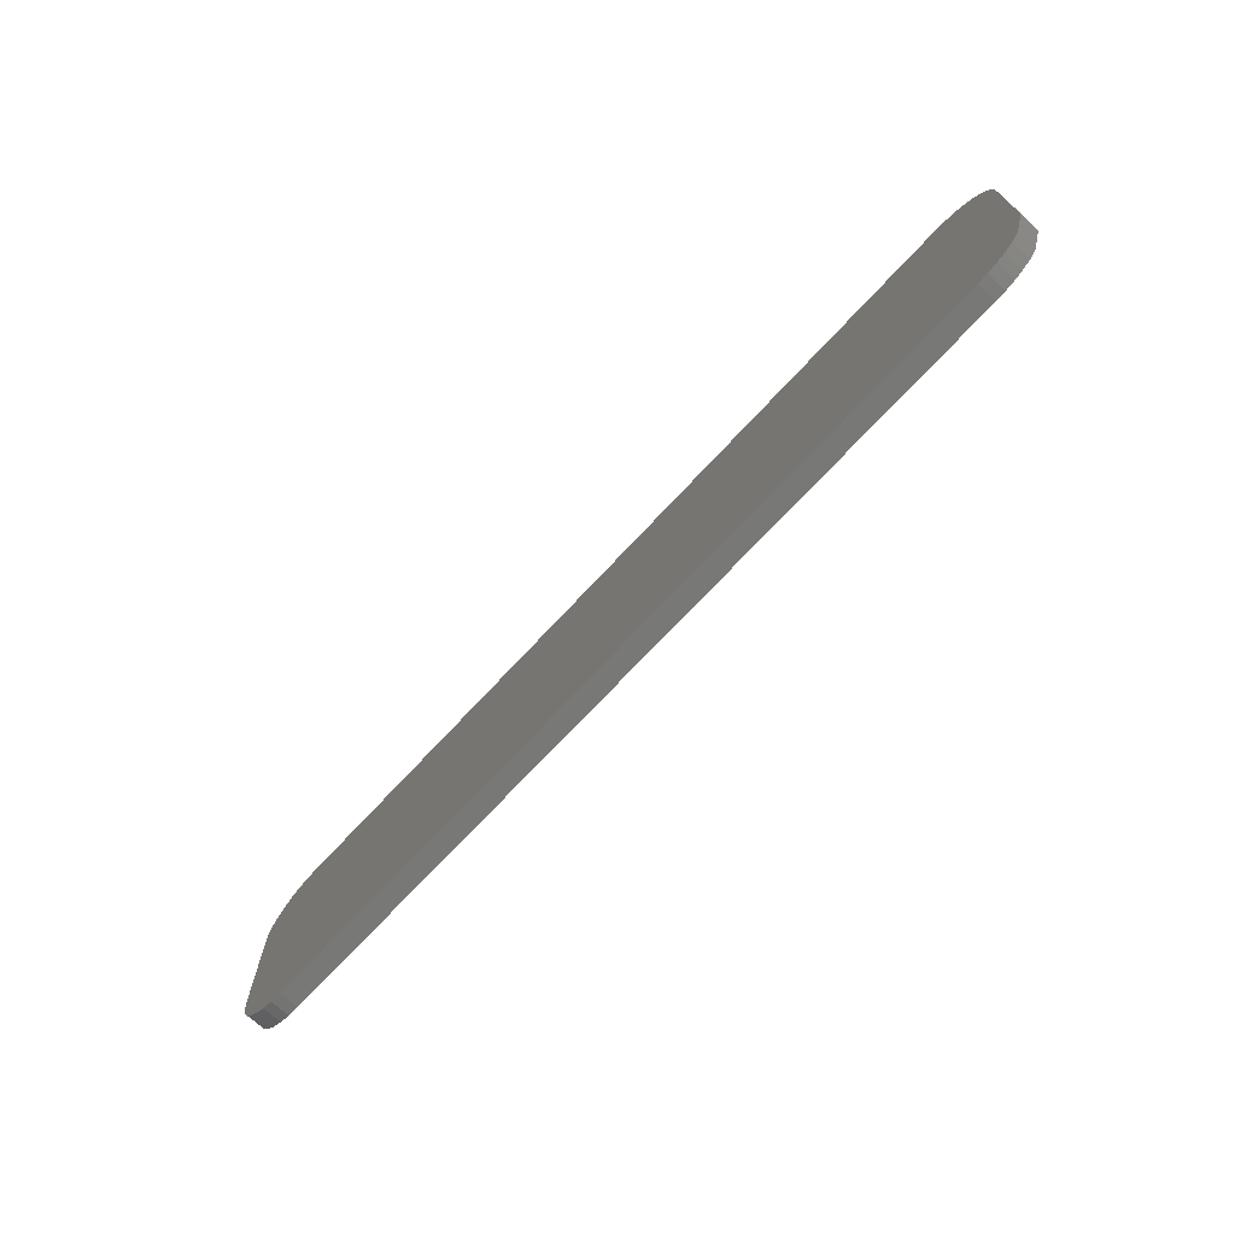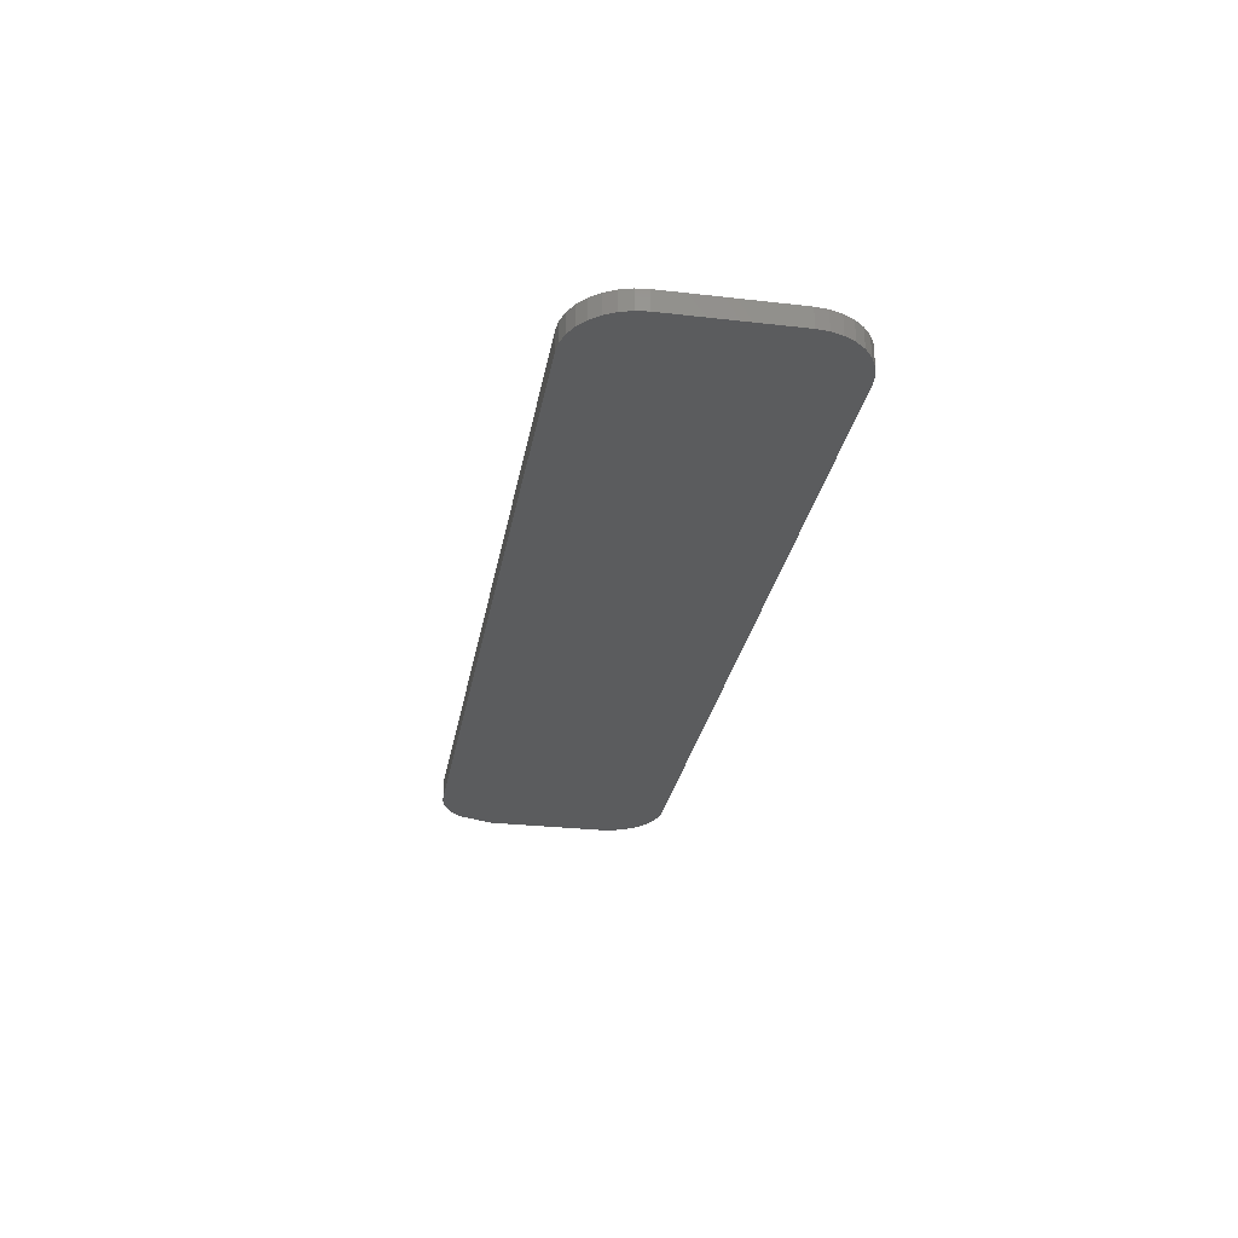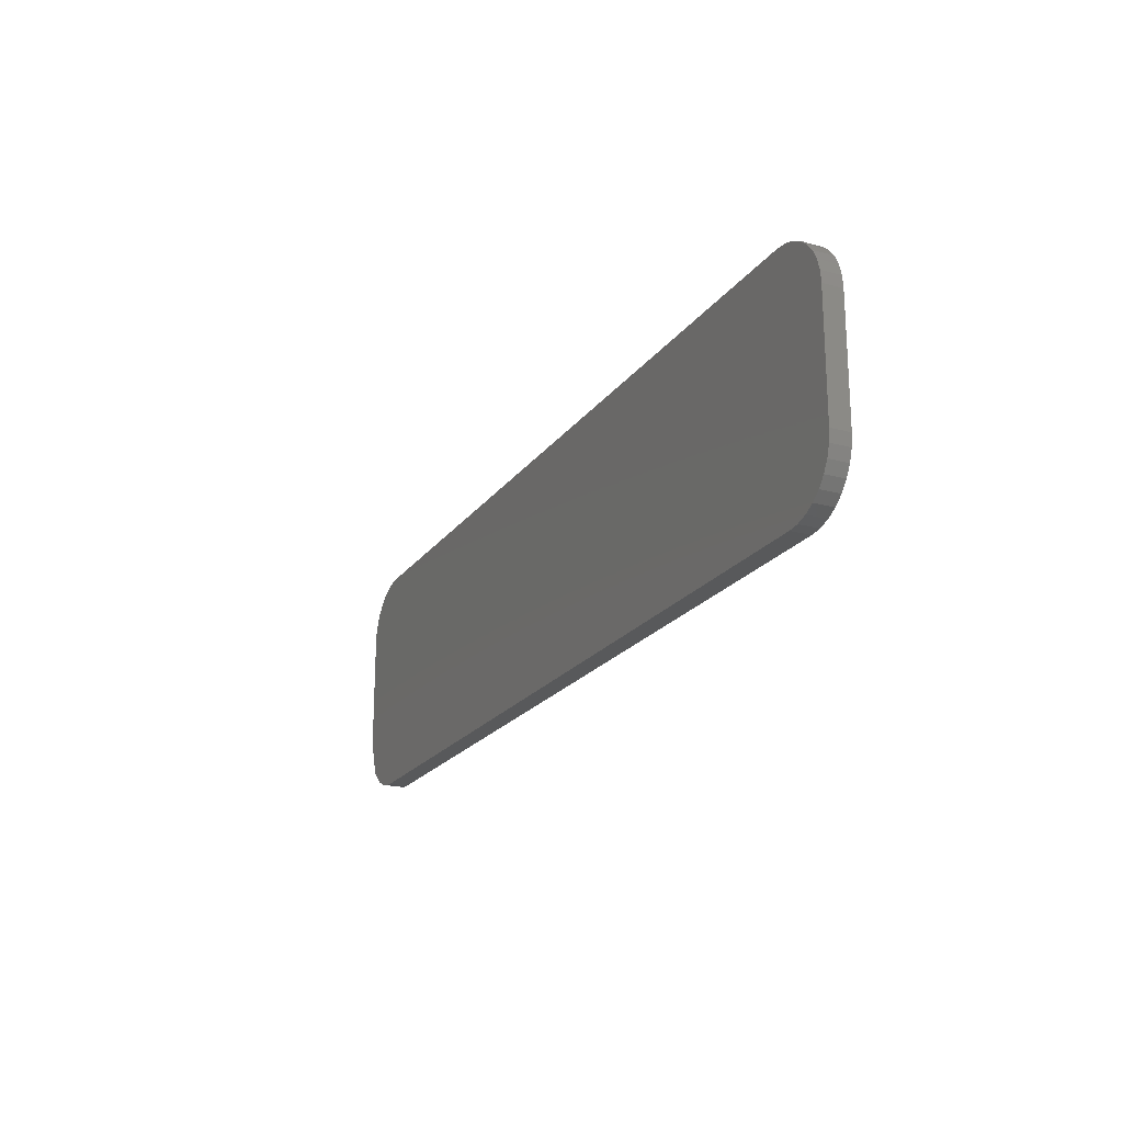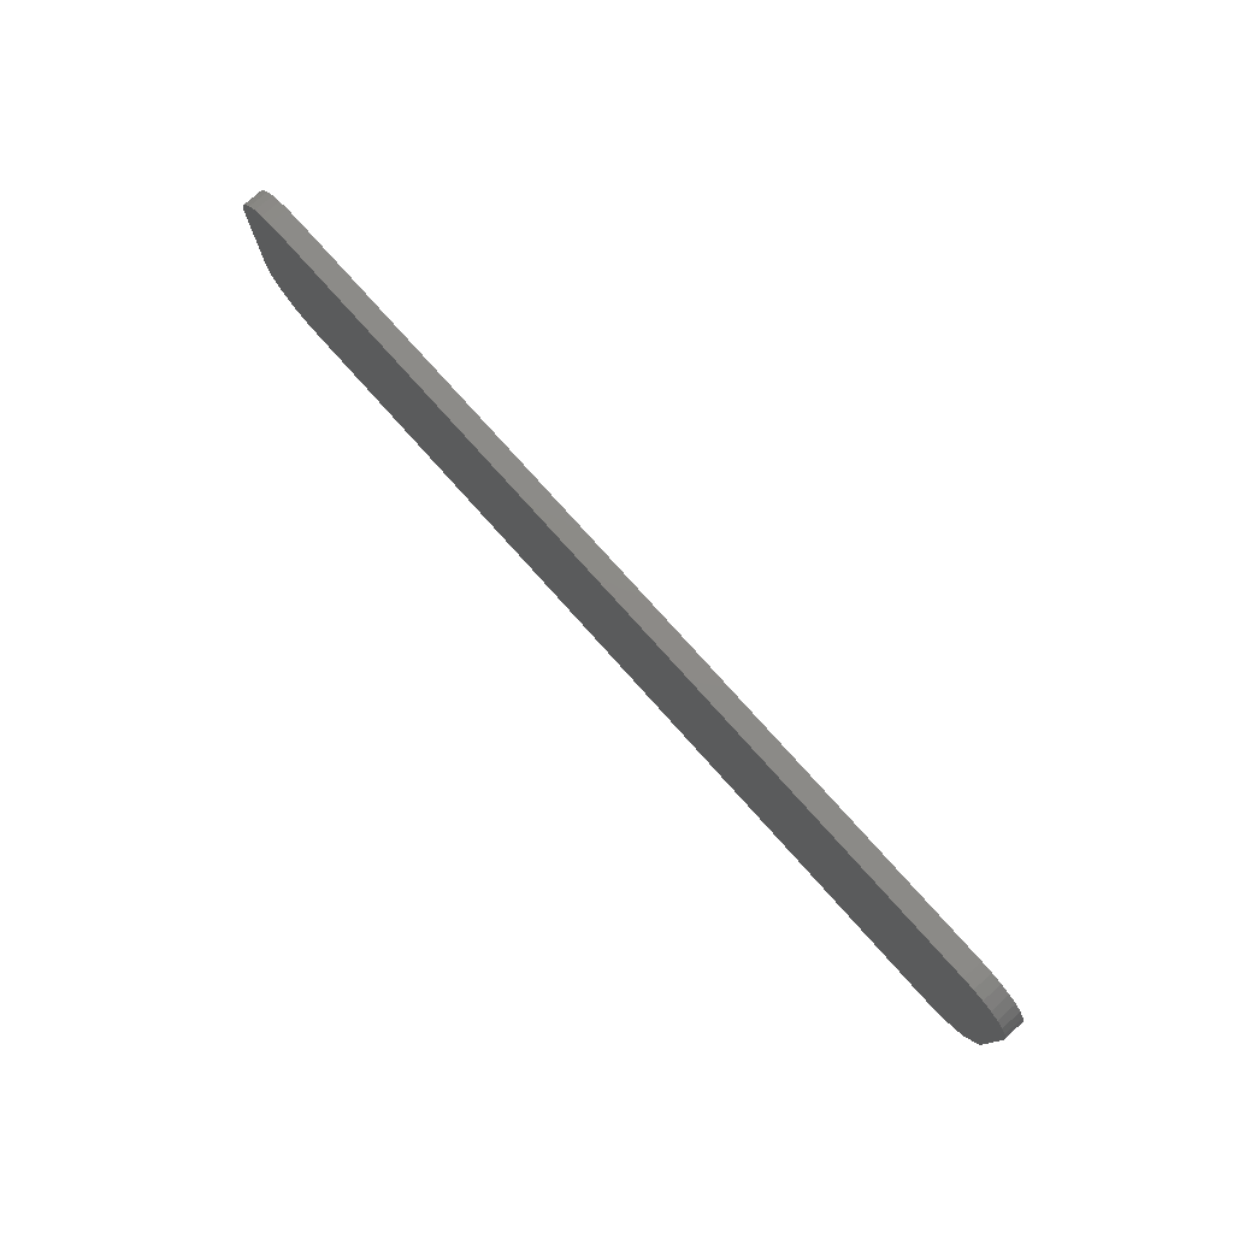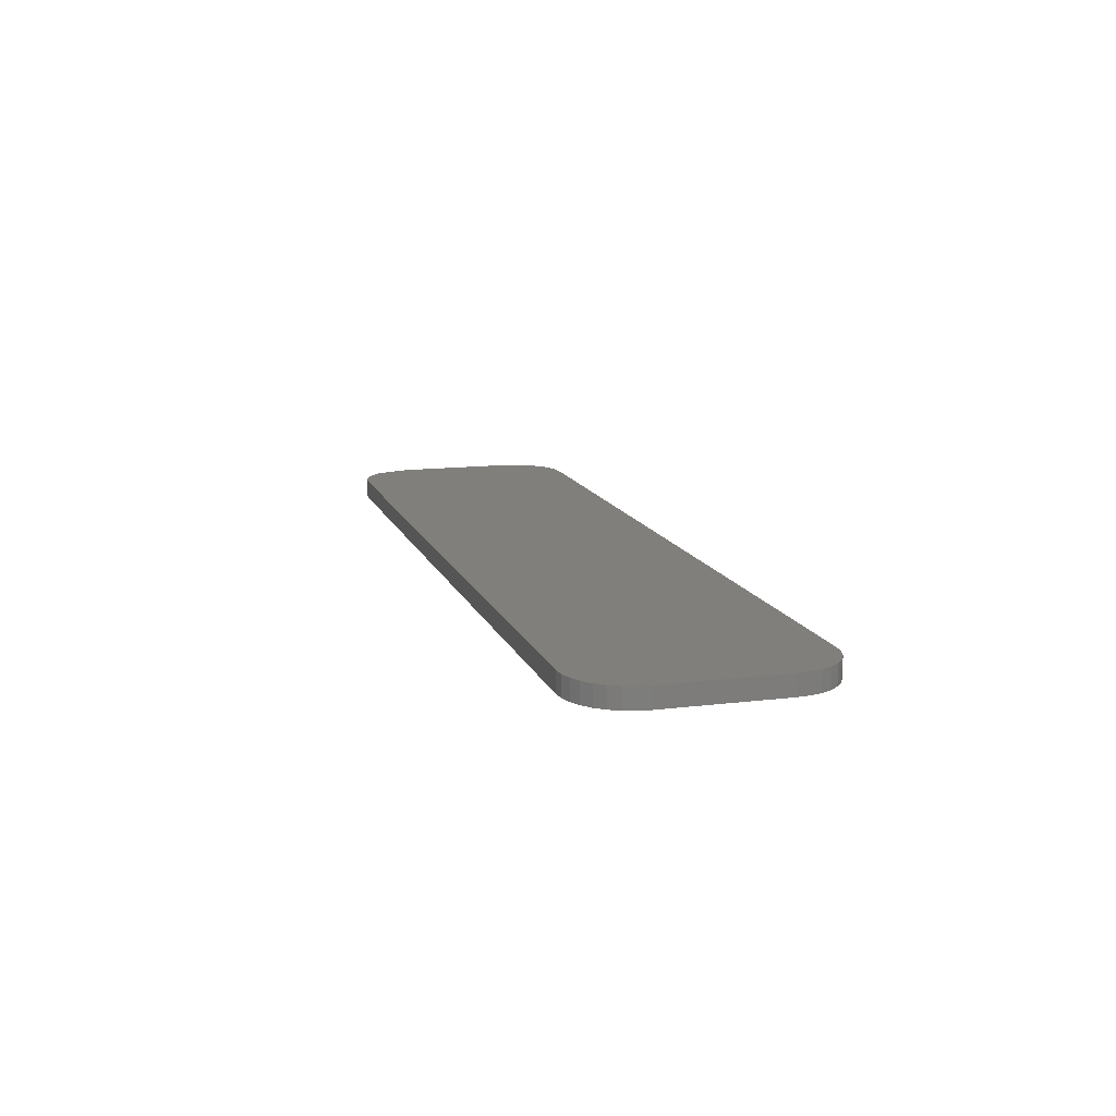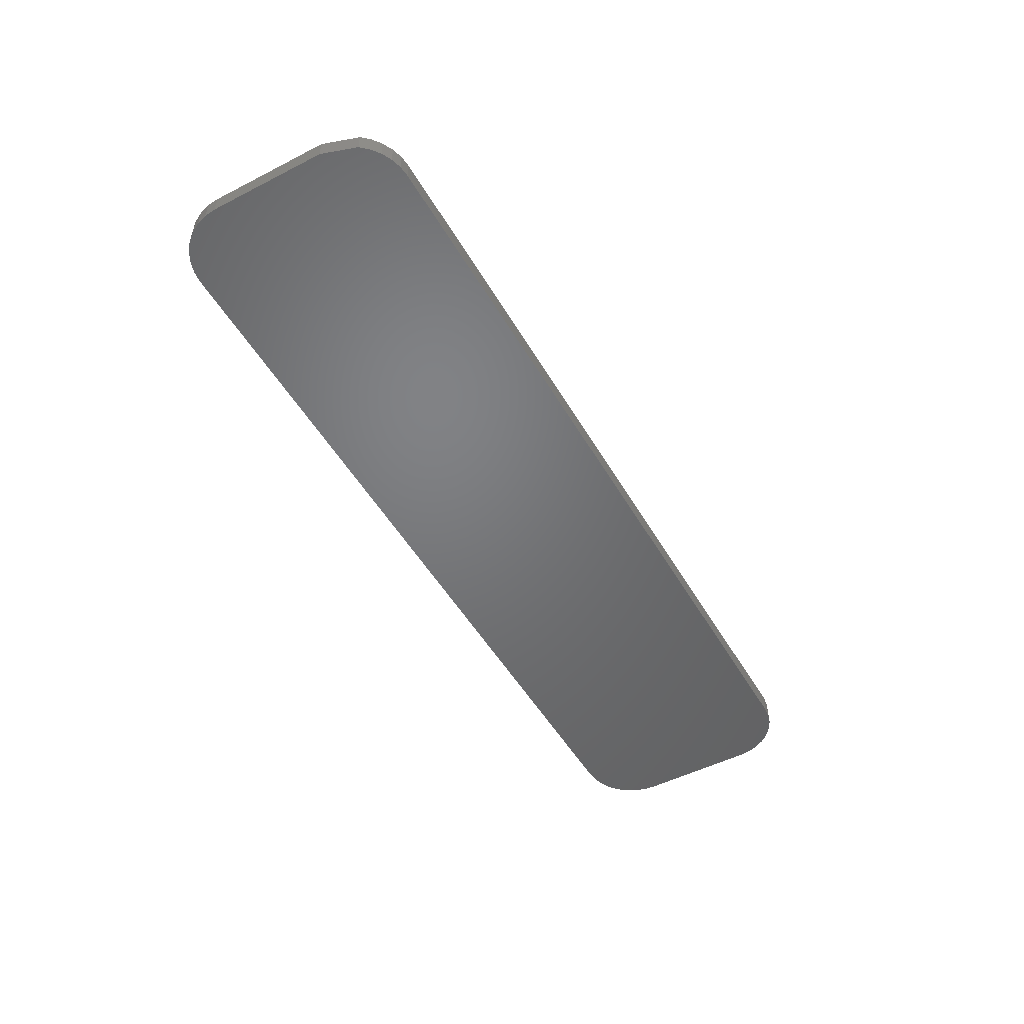
<metadata>
{"format":"stl","ext":"stl","renderer":"f3d","projection":"perspective","resolution":1024,"background":"white","views":[{"elev":-70.5,"azim":-132.7,"up":"+Y"},{"elev":-28.3,"azim":80.1,"up":"+Z"},{"elev":-20.9,"azim":64.4,"up":"+Y"},{"elev":77.0,"azim":-131.8,"up":"+Y"},{"elev":13.1,"azim":74.1,"up":"+Z"},{"elev":-50.3,"azim":-60.7,"up":"+Z"}]}
</metadata>
<code>
# stl→obj: 68 verts, 132 faces
v 0.04737 -0.0004934 0
v 0.04737 -0.0004934 0.01562
v 0.03858 0.0003298 0
v 0.03858 0.0003298 0.01562
v 0.03009 0.002771 0
v 0.03009 0.002771 0.01562
v 0.0222 0.006745 0
v 0.0222 0.006745 0.01562
v 0.01519 0.01211 0
v 0.01519 0.01211 0.01562
v 0.009297 0.01869 0
v 0.009297 0.01869 0.01562
v 0.7361 0.01338 0.01562
v 0.742 0.02056 0.01562
v 0.7208 0.1854 0.01562
v 0.02105 0.181 0.01562
v 0.7289 0.181 0.01562
v 0.01387 0.1751 0.01562
v 0.7361 0.1751 0.01562
v 0.007983 0.1679 0.01562
v 0.742 0.1679 0.01562
v 0.003606 0.1597 0.01562
v 0.7464 0.1597 0.01562
v 0.0009102 0.1509 0.01562
v 0.7289 0.00749 0.01562
v 0.02924 0.1854 0.01562
v 0.7119 0.1881 0.01562
v 0.7026 0.189 0.01562
v 0.04737 0.189 0.01562
v 0.03813 0.1881 0.01562
v 6.939e-18 0.04688 0.01562
v 0.7464 0.02875 0.01562
v 0.7491 0.03763 0.01562
v 0.75 0.04688 0.01562
v 0.7208 0.003112 0.01562
v 0.7026 -0.0004934 0.01562
v 0.7119 0.0004167 0.01562
v 6.939e-18 0.1416 0.01562
v 0.75 0.1416 0.01562
v 0.7491 0.1509 0.01562
v 0.742 0.02056 0
v 0.7361 0.01338 0
v 0.7289 0.181 0
v 0.02105 0.181 0
v 0.7208 0.1854 0
v 0.01387 0.1751 0
v 0.7361 0.1751 0
v 0.007983 0.1679 0
v 0.742 0.1679 0
v 0.003606 0.1597 0
v 0.7464 0.1597 0
v 0.0009102 0.1509 0
v 0.7289 0.00749 0
v 0.02924 0.1854 0
v 0.03813 0.1881 0
v 0.04737 0.189 0
v 0.7026 0.189 0
v 0.7119 0.1881 0
v 0 0.04688 0
v 0.75 0.04688 0
v 0.7491 0.03763 0
v 0.7464 0.02875 0
v 0.7208 0.003112 0
v 0.7119 0.0004167 0
v 0.7026 -0.0004934 0
v 0.7491 0.1509 0
v 0.75 0.1416 0
v 6.939e-18 0.1416 0
f 1 2 3
f 3 2 4
f 3 4 5
f 5 4 6
f 5 6 7
f 7 6 8
f 7 8 9
f 9 8 10
f 9 10 11
f 11 10 12
f 12 13 14
f 12 10 13
f 15 16 17
f 17 16 18
f 17 18 19
f 19 18 20
f 19 20 21
f 21 20 22
f 21 22 23
f 23 22 24
f 13 10 8
f 13 8 25
f 25 8 6
f 26 16 15
f 26 15 27
f 26 27 28
f 26 28 29
f 26 29 30
f 31 12 14
f 31 14 32
f 31 32 33
f 31 33 34
f 35 25 6
f 35 6 4
f 35 4 2
f 35 2 36
f 35 36 37
f 31 34 38
f 38 34 39
f 38 39 24
f 24 39 40
f 24 40 23
f 41 42 11
f 42 9 11
f 43 44 45
f 46 44 43
f 47 46 43
f 48 46 47
f 49 48 47
f 50 48 49
f 51 50 49
f 52 50 51
f 7 9 42
f 53 7 42
f 5 7 53
f 54 55 56
f 54 56 57
f 54 57 58
f 54 58 45
f 54 45 44
f 59 60 61
f 59 61 62
f 59 62 41
f 59 41 11
f 63 64 65
f 63 65 1
f 63 1 3
f 63 3 5
f 63 5 53
f 51 66 52
f 52 66 67
f 52 67 68
f 68 67 60
f 68 60 59
f 38 68 31
f 31 68 59
f 12 31 11
f 11 31 59
f 68 38 52
f 52 38 24
f 52 24 50
f 50 24 22
f 50 22 48
f 48 22 20
f 48 20 46
f 46 20 18
f 46 18 44
f 44 18 16
f 44 16 54
f 54 16 26
f 54 26 55
f 55 26 30
f 55 30 56
f 56 30 29
f 28 57 29
f 29 57 56
f 57 28 58
f 58 28 27
f 58 27 45
f 45 27 15
f 45 15 43
f 43 15 17
f 43 17 47
f 47 17 19
f 47 19 49
f 49 19 21
f 49 21 51
f 51 21 23
f 51 23 66
f 66 23 40
f 66 40 67
f 67 40 39
f 34 60 39
f 39 60 67
f 60 34 61
f 61 34 33
f 61 33 62
f 62 33 32
f 62 32 41
f 41 32 14
f 41 14 42
f 42 14 13
f 42 13 53
f 53 13 25
f 53 25 63
f 63 25 35
f 63 35 64
f 64 35 37
f 64 37 65
f 65 37 36
f 2 1 36
f 36 1 65

</code>
